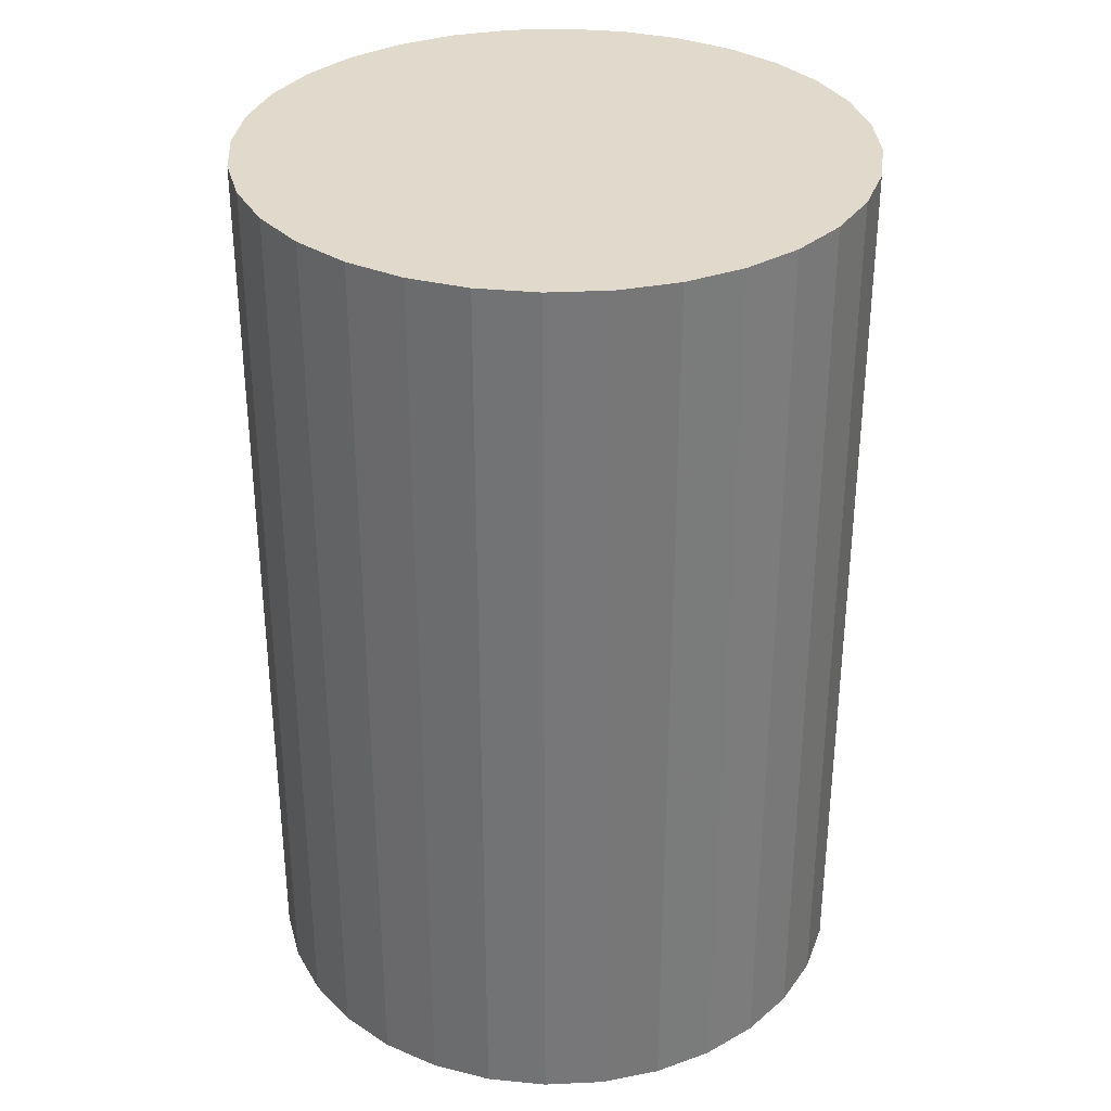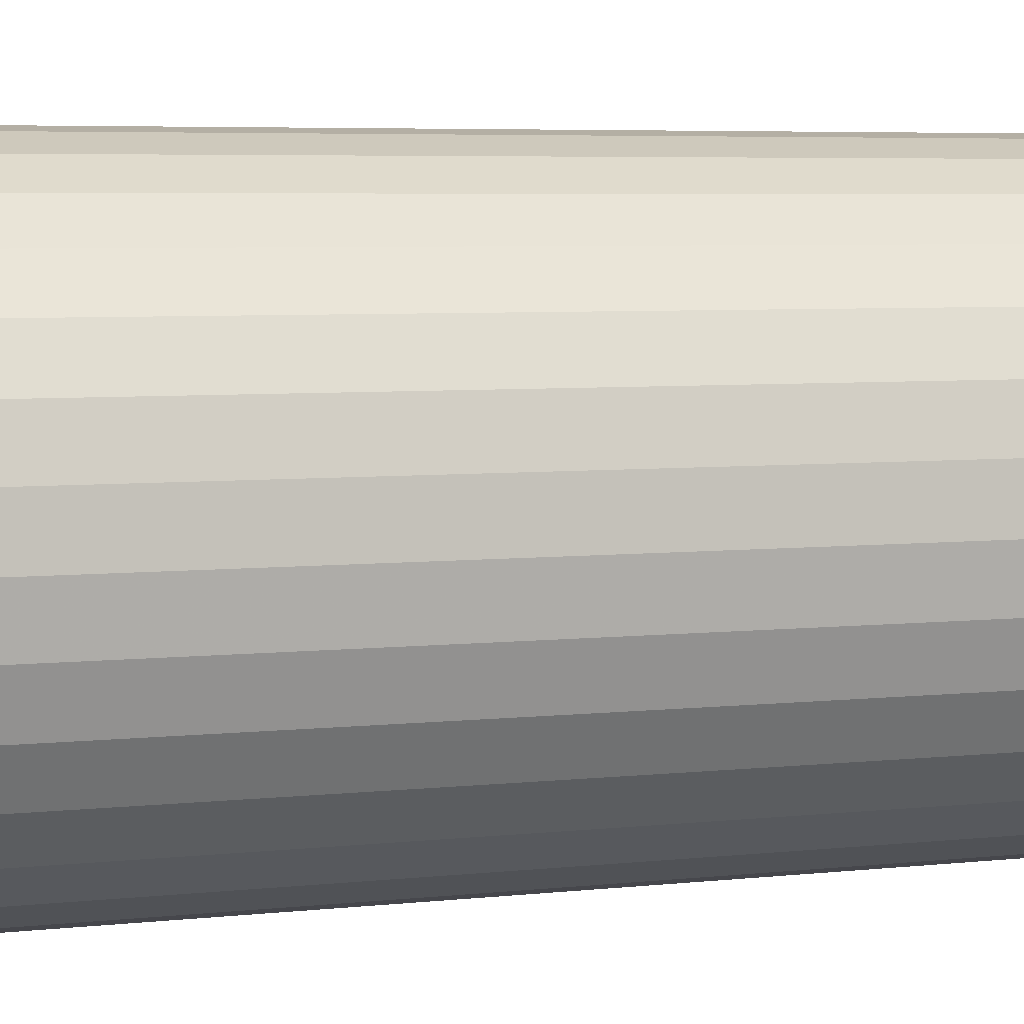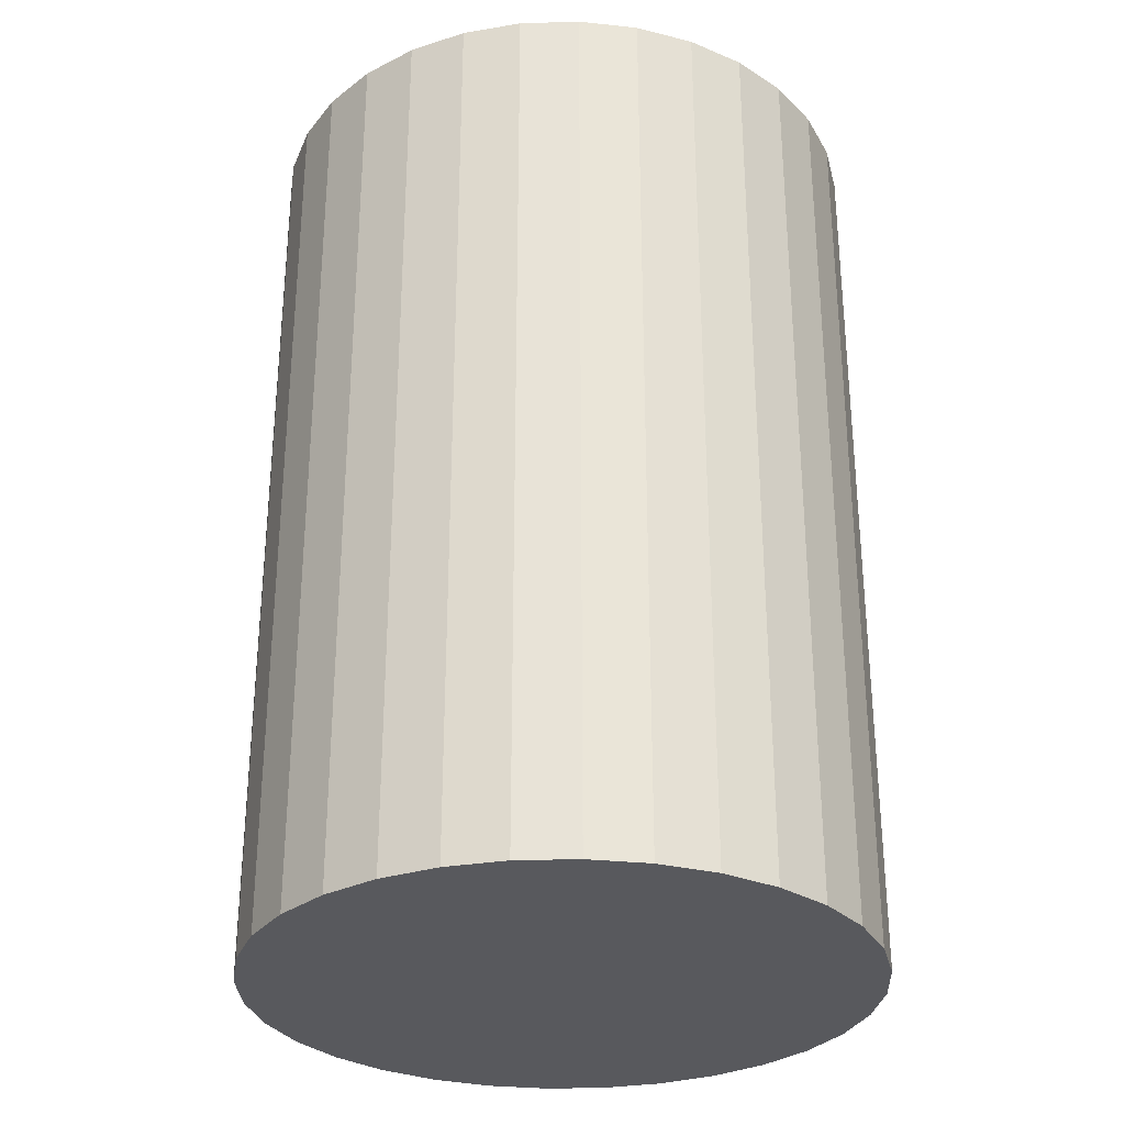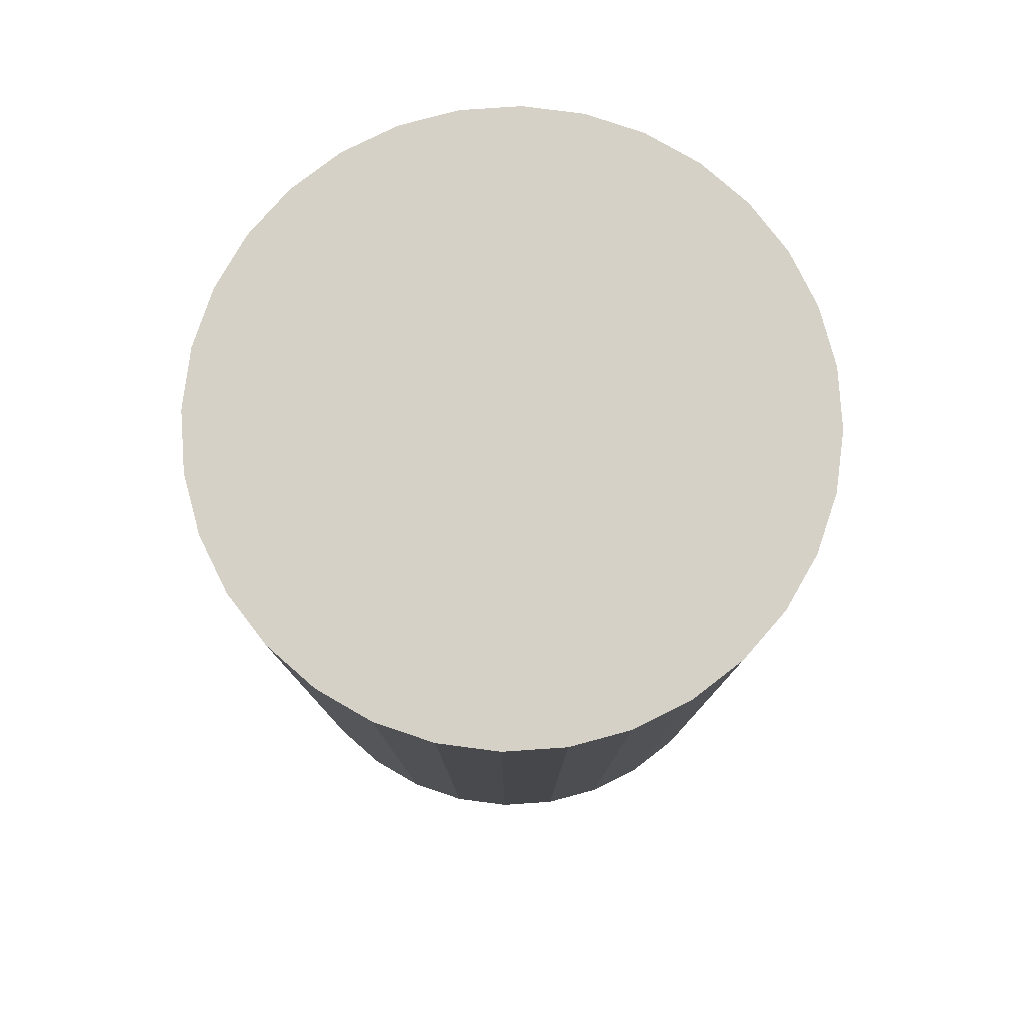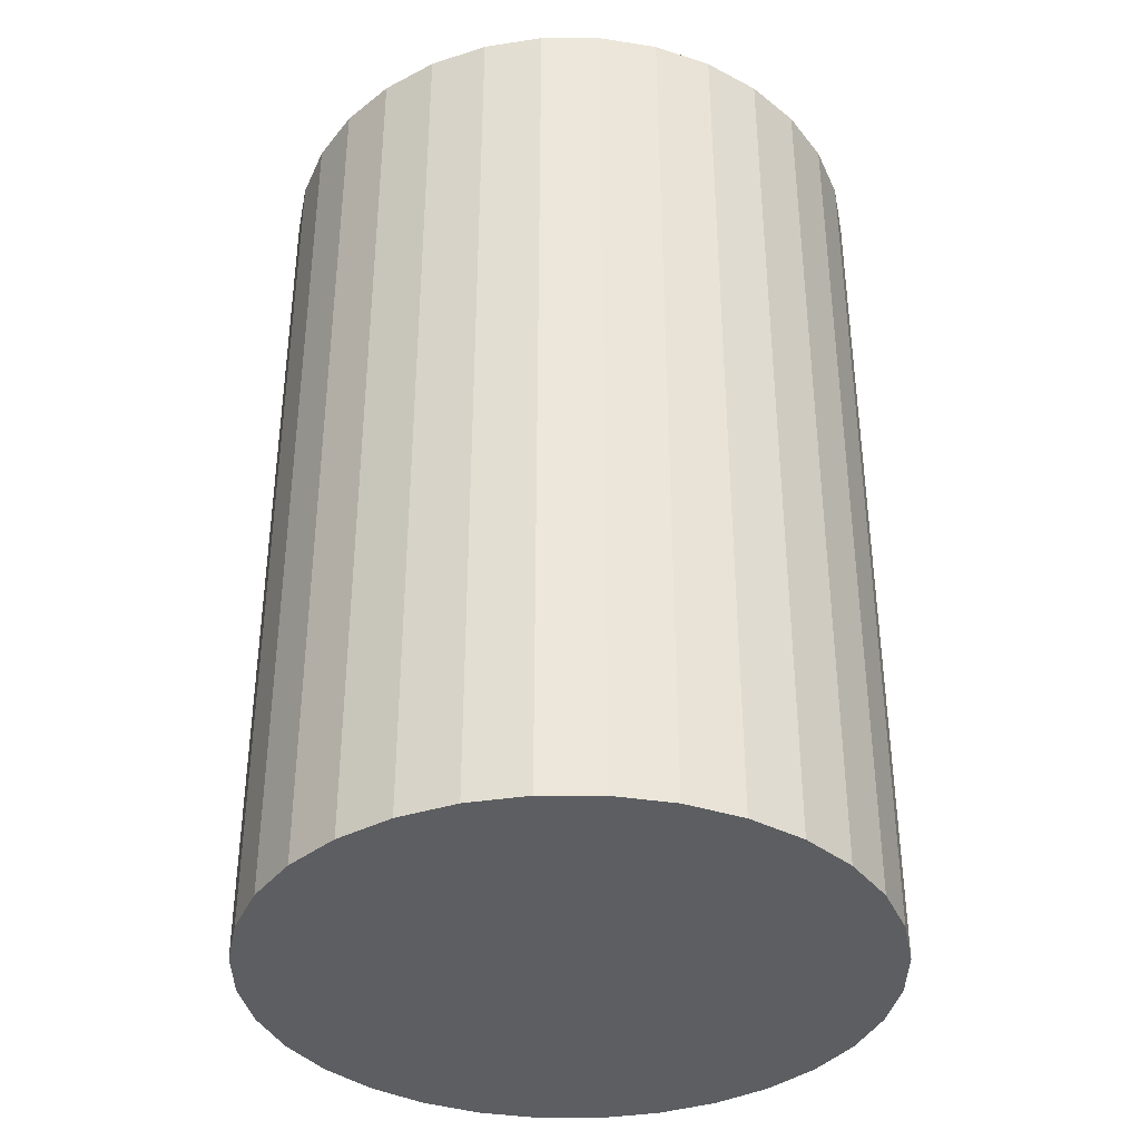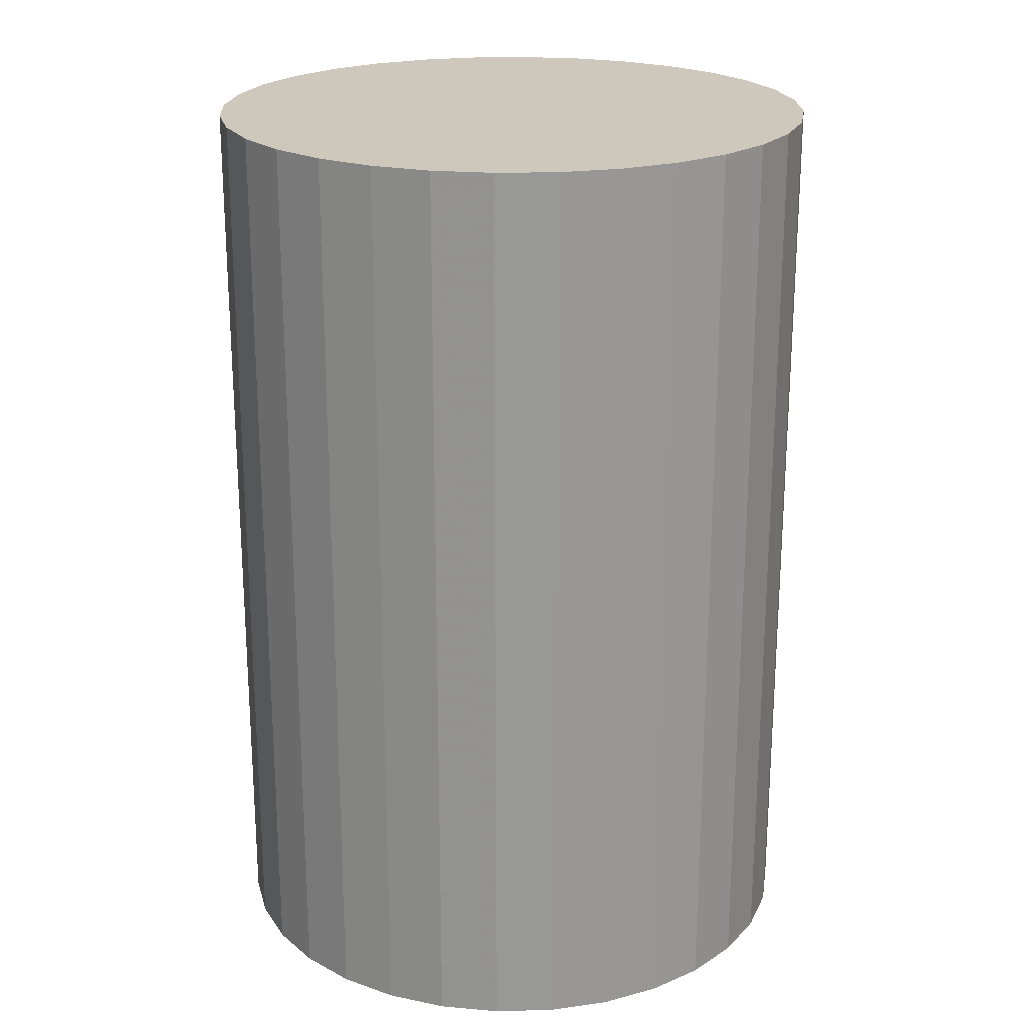
<metadata>
{"format":"obj","ext":"obj","renderer":"f3d","projection":"perspective","resolution":1024,"background":"white","views":[{"elev":33.1,"azim":-133.0,"up":"+Z"},{"elev":5.8,"azim":72.2,"up":"+Y"},{"elev":-30.1,"azim":75.6,"up":"+Z"},{"elev":79.3,"azim":-178.2,"up":"+Z"},{"elev":-37.3,"azim":-95.7,"up":"+Z"},{"elev":21.8,"azim":-19.4,"up":"+Z"}]}
</metadata>
<code>
v 0 0 -0.04565
v 0.03042 0 -0.04565
v 0.03042 0 0.04565
v 0 0 0.04565
v 0.02983 0.005934 -0.04565
v 0.02983 0.005934 0.04565
v 0.0281 0.01164 -0.04565
v 0.0281 0.01164 0.04565
v 0.02529 0.0169 -0.04565
v 0.02529 0.0169 0.04565
v 0.02151 0.02151 -0.04565
v 0.02151 0.02151 0.04565
v 0.0169 0.02529 -0.04565
v 0.0169 0.02529 0.04565
v 0.01164 0.0281 -0.04565
v 0.01164 0.0281 0.04565
v 0.005934 0.02983 -0.04565
v 0.005934 0.02983 0.04565
v 0 0.03042 -0.04565
v 0 0.03042 0.04565
v -0.005934 0.02983 -0.04565
v -0.005934 0.02983 0.04565
v -0.01164 0.0281 -0.04565
v -0.01164 0.0281 0.04565
v -0.0169 0.02529 -0.04565
v -0.0169 0.02529 0.04565
v -0.02151 0.02151 -0.04565
v -0.02151 0.02151 0.04565
v -0.02529 0.0169 -0.04565
v -0.02529 0.0169 0.04565
v -0.0281 0.01164 -0.04565
v -0.0281 0.01164 0.04565
v -0.02983 0.005934 -0.04565
v -0.02983 0.005934 0.04565
v -0.03042 0 -0.04565
v -0.03042 0 0.04565
v -0.02983 -0.005934 -0.04565
v -0.02983 -0.005934 0.04565
v -0.0281 -0.01164 -0.04565
v -0.0281 -0.01164 0.04565
v -0.02529 -0.0169 -0.04565
v -0.02529 -0.0169 0.04565
v -0.02151 -0.02151 -0.04565
v -0.02151 -0.02151 0.04565
v -0.0169 -0.02529 -0.04565
v -0.0169 -0.02529 0.04565
v -0.01164 -0.0281 -0.04565
v -0.01164 -0.0281 0.04565
v -0.005934 -0.02983 -0.04565
v -0.005934 -0.02983 0.04565
v -0 -0.03042 -0.04565
v -0 -0.03042 0.04565
v 0.005934 -0.02983 -0.04565
v 0.005934 -0.02983 0.04565
v 0.01164 -0.0281 -0.04565
v 0.01164 -0.0281 0.04565
v 0.0169 -0.02529 -0.04565
v 0.0169 -0.02529 0.04565
v 0.02151 -0.02151 -0.04565
v 0.02151 -0.02151 0.04565
v 0.02529 -0.0169 -0.04565
v 0.02529 -0.0169 0.04565
v 0.0281 -0.01164 -0.04565
v 0.0281 -0.01164 0.04565
v 0.02983 -0.005934 -0.04565
v 0.02983 -0.005934 0.04565
f 2 1 5
f 2 5 3
f 3 5 6
f 3 6 4
f 5 1 7
f 5 7 6
f 6 7 8
f 6 8 4
f 7 1 9
f 7 9 8
f 8 9 10
f 8 10 4
f 9 1 11
f 9 11 10
f 10 11 12
f 10 12 4
f 11 1 13
f 11 13 12
f 12 13 14
f 12 14 4
f 13 1 15
f 13 15 14
f 14 15 16
f 14 16 4
f 15 1 17
f 15 17 16
f 16 17 18
f 16 18 4
f 17 1 19
f 17 19 18
f 18 19 20
f 18 20 4
f 19 1 21
f 19 21 20
f 20 21 22
f 20 22 4
f 21 1 23
f 21 23 22
f 22 23 24
f 22 24 4
f 23 1 25
f 23 25 24
f 24 25 26
f 24 26 4
f 25 1 27
f 25 27 26
f 26 27 28
f 26 28 4
f 27 1 29
f 27 29 28
f 28 29 30
f 28 30 4
f 29 1 31
f 29 31 30
f 30 31 32
f 30 32 4
f 31 1 33
f 31 33 32
f 32 33 34
f 32 34 4
f 33 1 35
f 33 35 34
f 34 35 36
f 34 36 4
f 35 1 37
f 35 37 36
f 36 37 38
f 36 38 4
f 37 1 39
f 37 39 38
f 38 39 40
f 38 40 4
f 39 1 41
f 39 41 40
f 40 41 42
f 40 42 4
f 41 1 43
f 41 43 42
f 42 43 44
f 42 44 4
f 43 1 45
f 43 45 44
f 44 45 46
f 44 46 4
f 45 1 47
f 45 47 46
f 46 47 48
f 46 48 4
f 47 1 49
f 47 49 48
f 48 49 50
f 48 50 4
f 49 1 51
f 49 51 50
f 50 51 52
f 50 52 4
f 51 1 53
f 51 53 52
f 52 53 54
f 52 54 4
f 53 1 55
f 53 55 54
f 54 55 56
f 54 56 4
f 55 1 57
f 55 57 56
f 56 57 58
f 56 58 4
f 57 1 59
f 57 59 58
f 58 59 60
f 58 60 4
f 59 1 61
f 59 61 60
f 60 61 62
f 60 62 4
f 61 1 63
f 61 63 62
f 62 63 64
f 62 64 4
f 63 1 65
f 63 65 64
f 64 65 66
f 64 66 4
f 65 1 2
f 65 2 66
f 66 2 3
f 66 3 4

</code>
